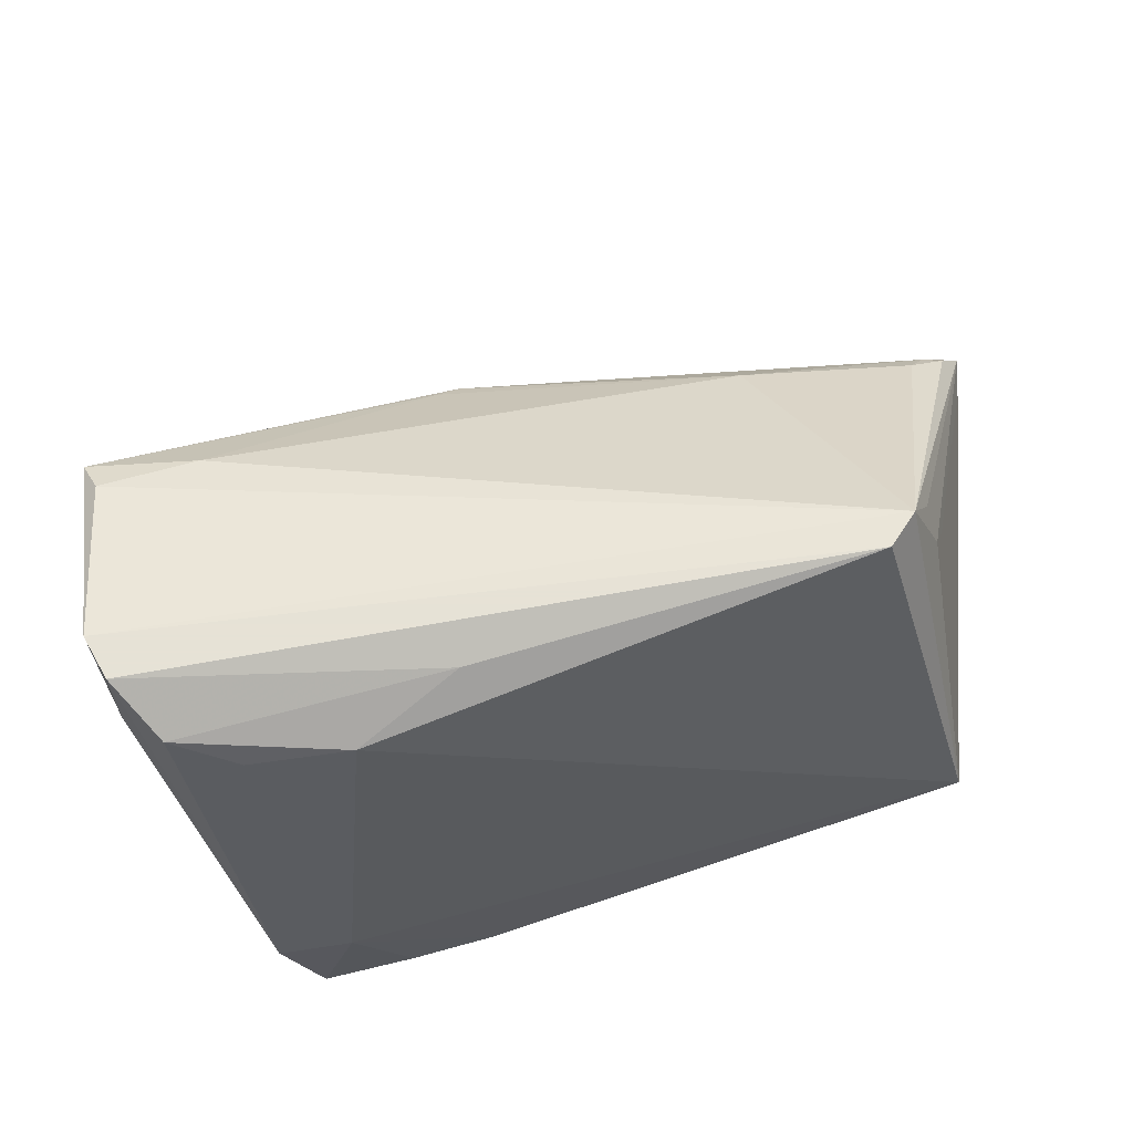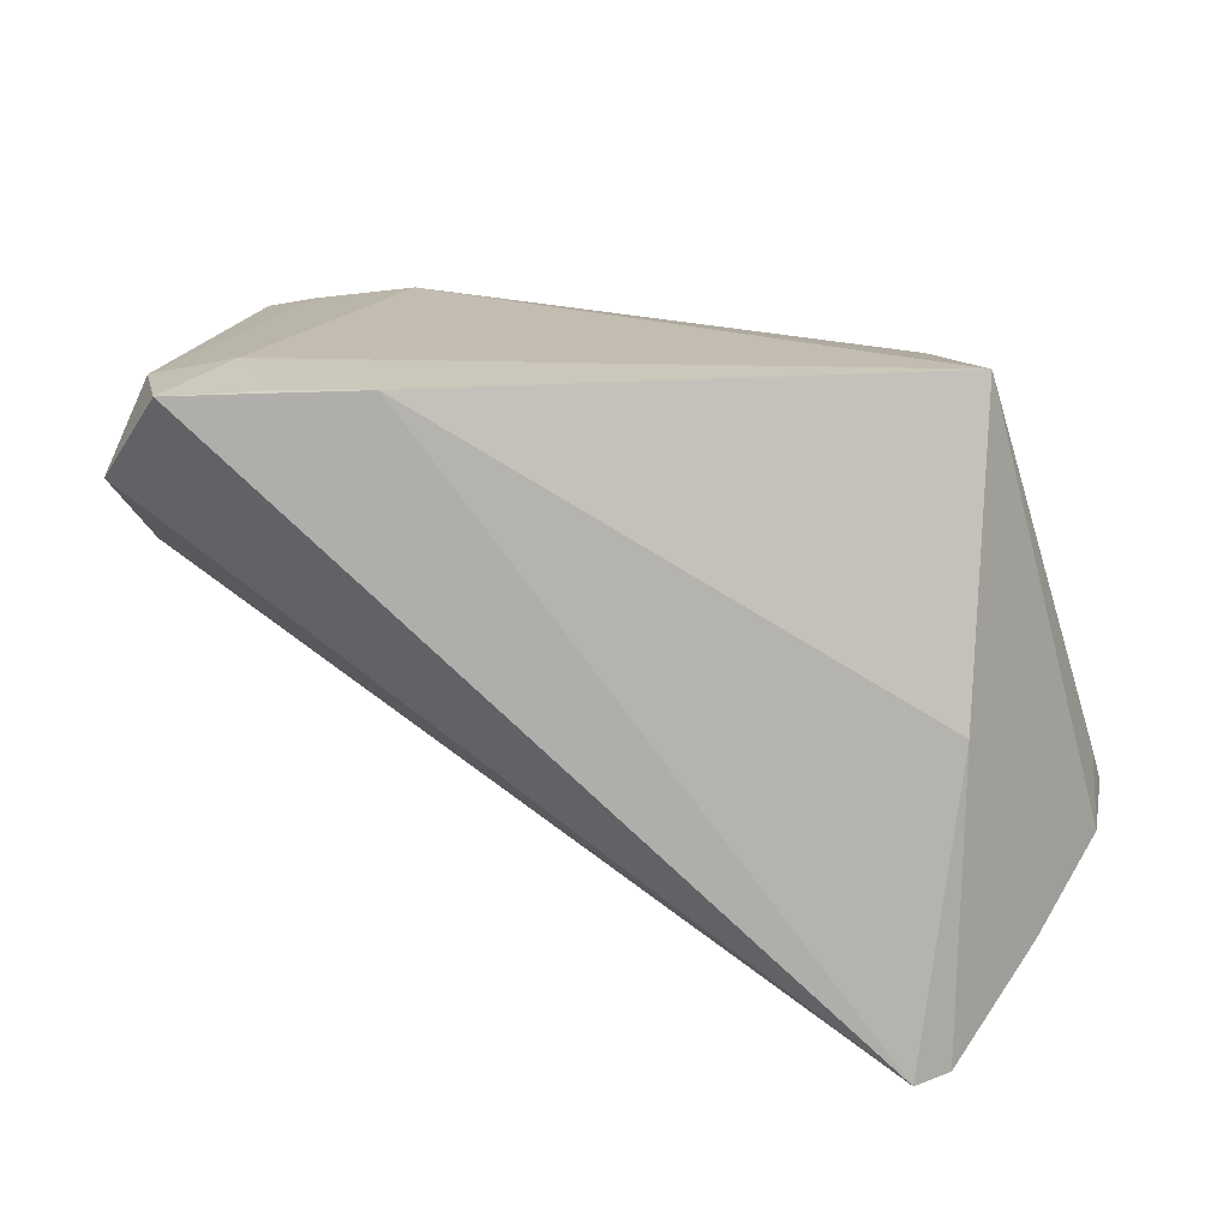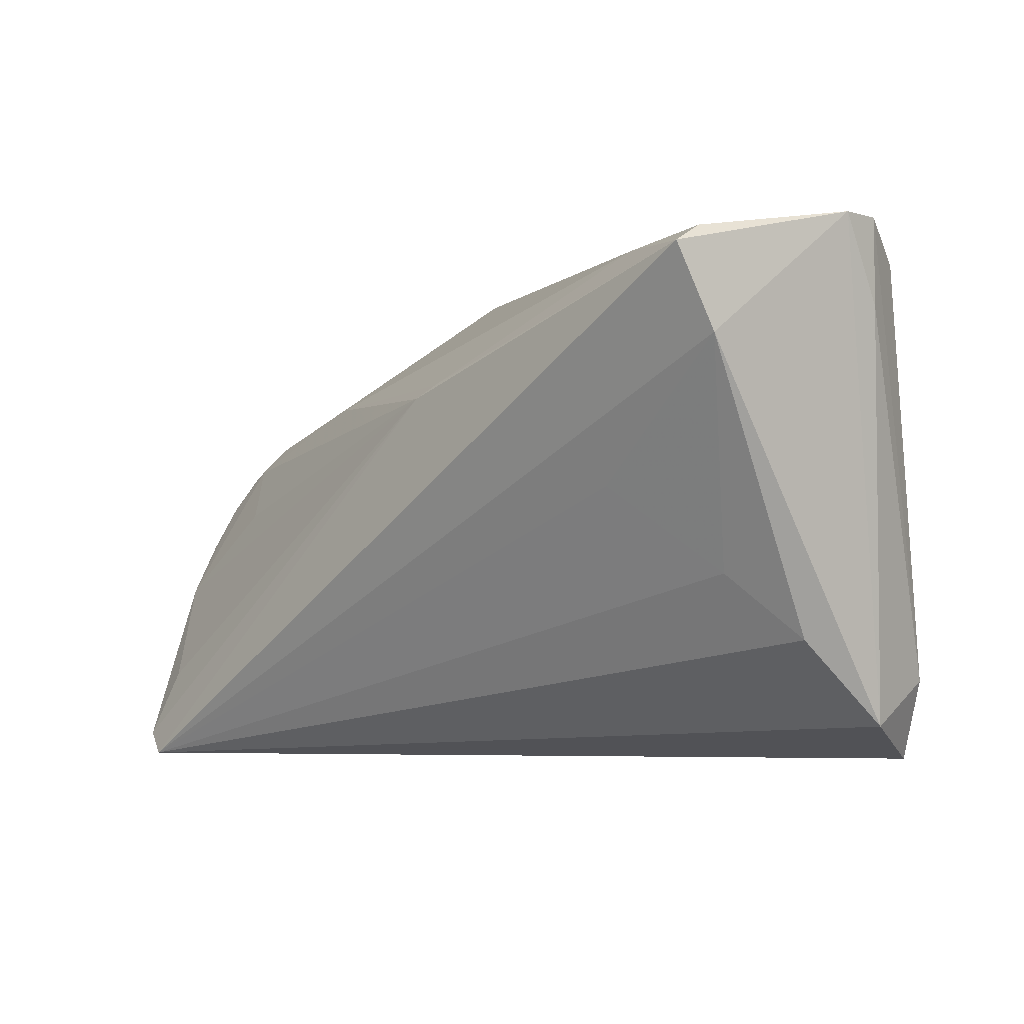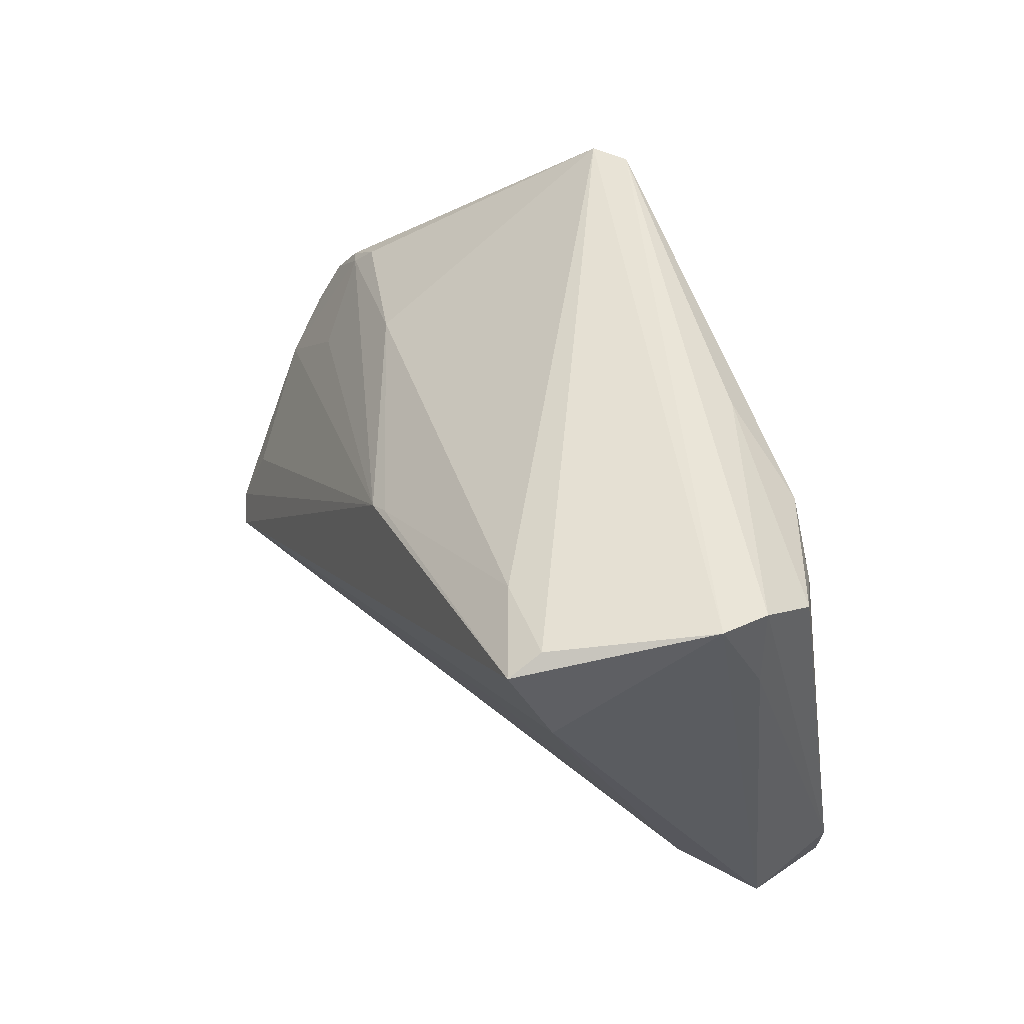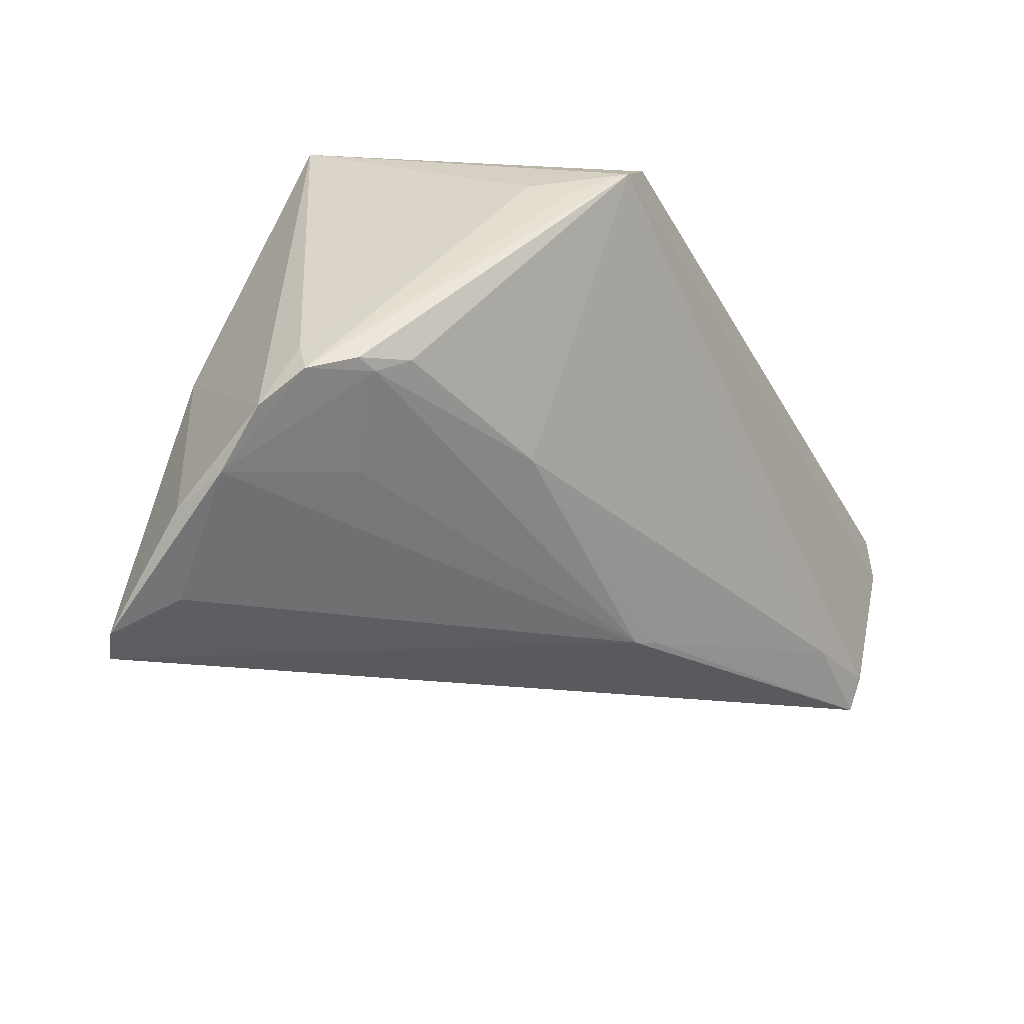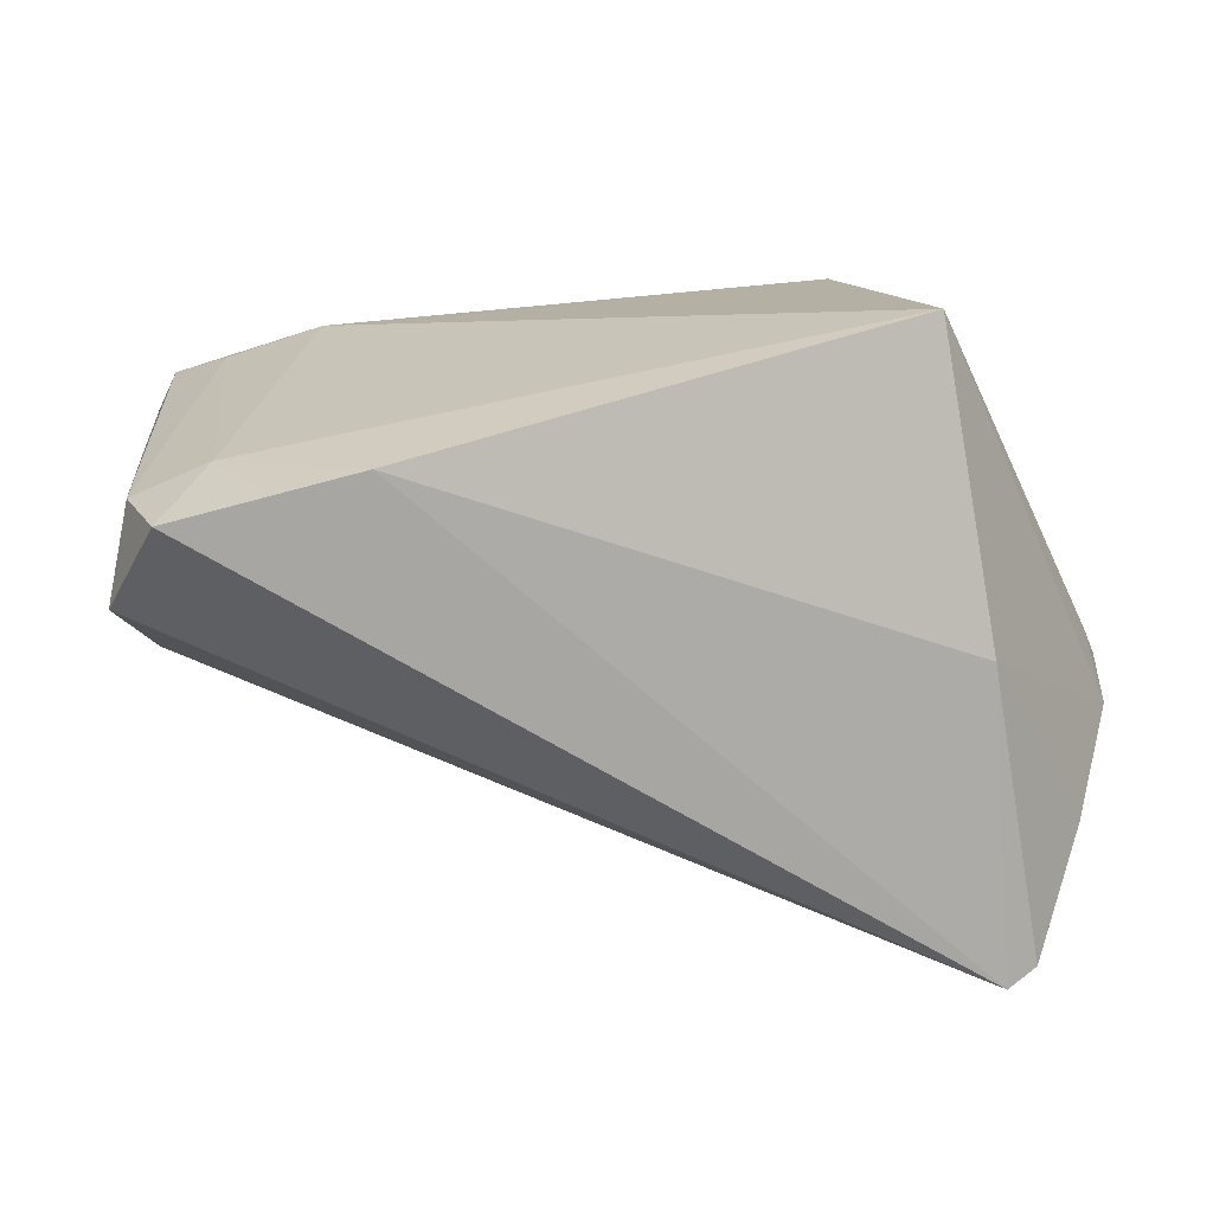
<metadata>
{"format":"obj","ext":"obj","renderer":"f3d","projection":"perspective","resolution":1024,"background":"white","views":[{"elev":63.8,"azim":166.5,"up":"+Z"},{"elev":24.6,"azim":-168.2,"up":"+Y"},{"elev":-2.4,"azim":58.2,"up":"+Z"},{"elev":45.2,"azim":78.8,"up":"+Z"},{"elev":-35.5,"azim":-63.3,"up":"+Y"},{"elev":-59.8,"azim":-171.1,"up":"+Z"}]}
</metadata>
<code>
v 0.04355 0.03765 -0.03535
v 0.01264 -0.02042 0.01679
v 0.05406 0.02635 0.03178
v 0.05893 0.01927 0.02524
v 0.05876 0.01931 0.03689
v -0.05675 -0.02636 -0.01167
v -0.06052 -0.02117 -0.004353
v -0.03358 0.02404 0.03689
v -0.04469 0.03856 -0.01033
v 0.05141 0.01335 -0.01839
v 0.01062 0.02993 0.02809
v -0.03777 0.02 0.03652
v -0.04275 0.01888 0.02391
v 0.01897 0.0261 0.03407
v 0.009532 -0.02169 0.01503
v 0.03267 0.0312 0.02869
v -0.02698 -0.01412 0.01656
v 0.04642 0.003924 -0.009628
v -0.05928 -0.01276 0.0003344
v 0.05245 0.02545 -0.03002
v -0.05671 -0.01506 0.007371
v -0.04361 -0.02173 0.0003924
v -0.05105 -0.01299 0.01165
v -0.06041 -0.01752 0.002049
v -0.0448 -0.03432 -0.0248
v 0.03874 0.03783 -0.02145
v -0.04127 0.01663 0.02983
v 0.0439 -0.00916 0.03208
v -0.05459 -0.02807 -0.01942
v -0.04244 -0.03856 -0.03689
v 0.04578 0.02937 0.02719
v -0.04508 0.01565 0.01894
v 0.06052 0.01335 0.03689
v 0.01953 0.03856 -0.03077
v 0.03781 -0.008846 0.001873
v -0.04563 0.0006349 -0.02591
v 0.03108 0.0384 -0.03277
v 0.05658 -0.007599 0.03377
v 0.05815 -0.006441 0.02024
v -0.05379 -0.01545 0.008136
v -0.0465 -0.03788 -0.03405
v 0.05783 -0.012 0.03131
v 0.04864 0.03609 -0.02431
f 7 9 36
f 36 29 7
f 9 12 8
f 8 12 33
f 13 12 9
f 23 17 12
f 20 30 1
f 33 39 20
f 7 29 6
f 6 24 7
f 1 30 34
f 30 36 34
f 34 36 9
f 9 26 34
f 41 36 30
f 29 36 41
f 41 6 29
f 1 26 43
f 31 3 43
f 43 26 31
f 43 20 1
f 16 26 9
f 31 26 16
f 16 3 31
f 5 8 33
f 5 43 3
f 24 13 19
f 19 9 7
f 7 24 19
f 27 24 12
f 12 13 27
f 27 13 24
f 24 6 40
f 17 23 40
f 30 20 10
f 10 20 39
f 37 26 1
f 1 34 37
f 37 34 26
f 6 41 25
f 9 8 11
f 11 16 9
f 8 16 11
f 3 16 14
f 14 16 8
f 14 5 3
f 8 5 14
f 20 43 4
f 43 5 4
f 33 20 4
f 4 5 33
f 42 39 33
f 30 39 42
f 32 13 9
f 9 19 32
f 32 19 13
f 24 40 21
f 21 40 23
f 12 24 21
f 21 23 12
f 22 40 6
f 30 10 18
f 18 10 39
f 33 12 38
f 38 42 33
f 30 42 15
f 15 41 30
f 15 25 41
f 17 40 15
f 6 25 15
f 40 22 15
f 15 22 6
f 35 39 30
f 30 18 35
f 35 18 39
f 28 38 12
f 42 38 28
f 12 17 28
f 2 15 42
f 42 28 2
f 17 15 2
f 2 28 17

</code>
